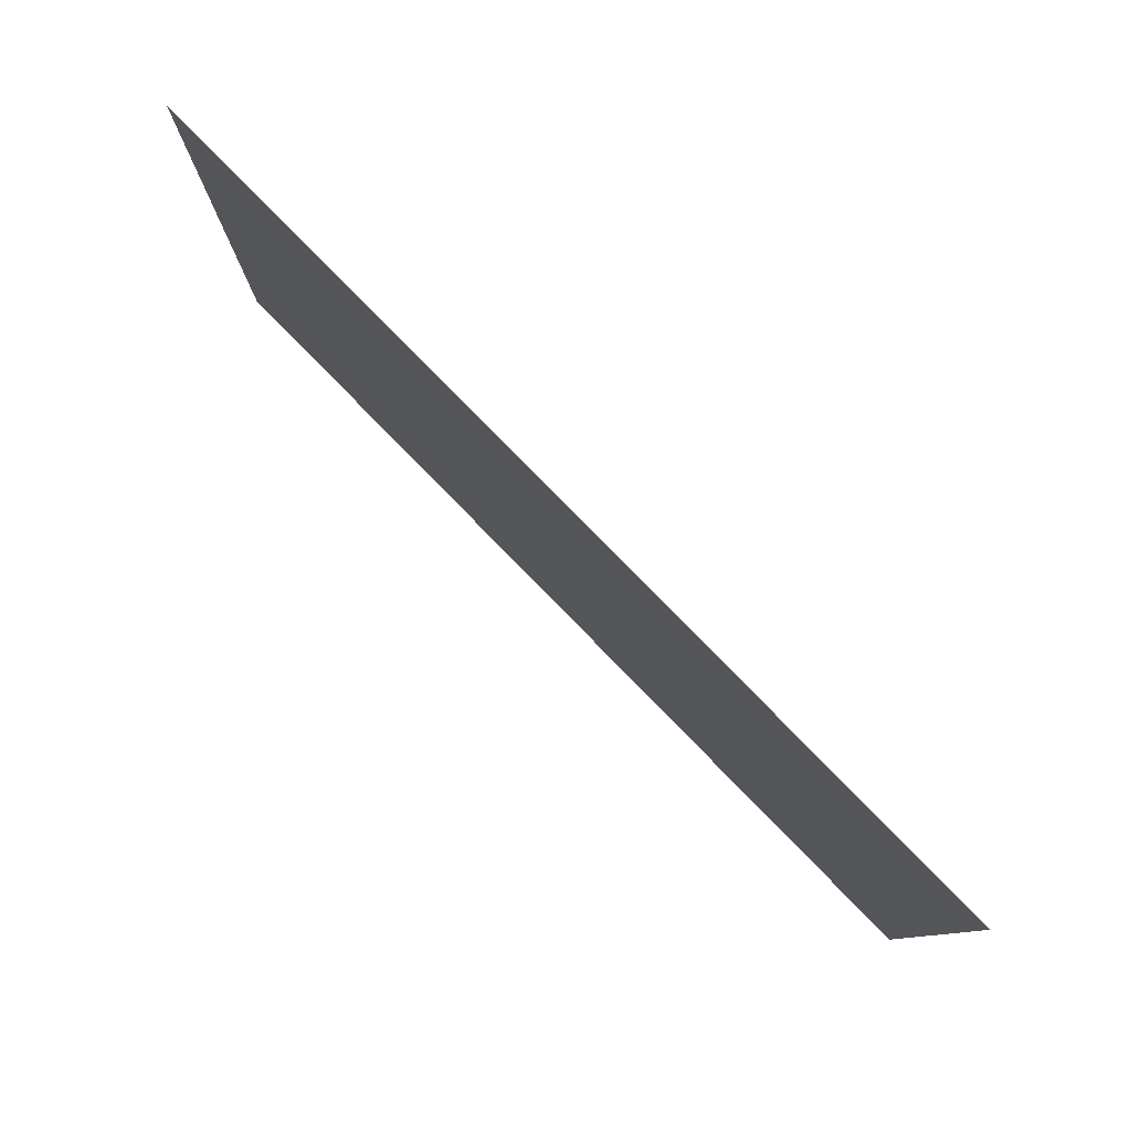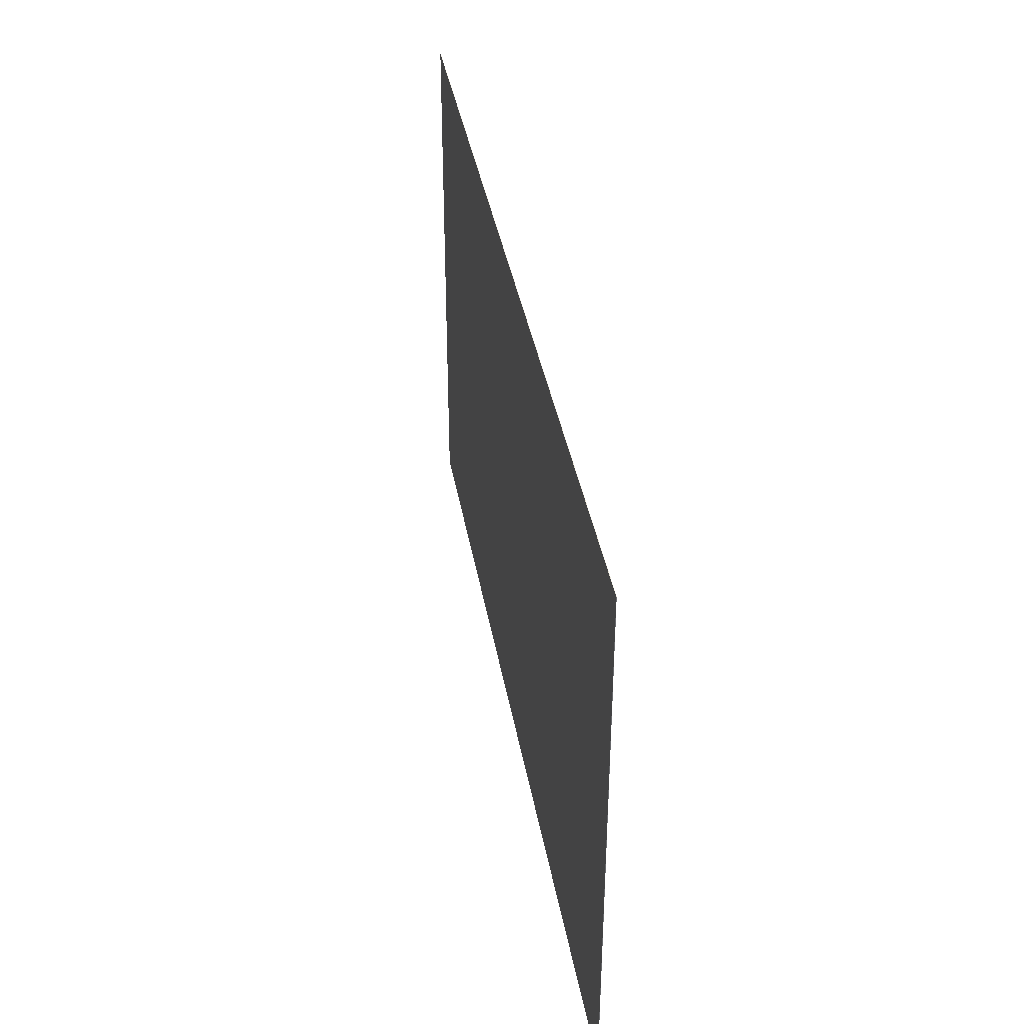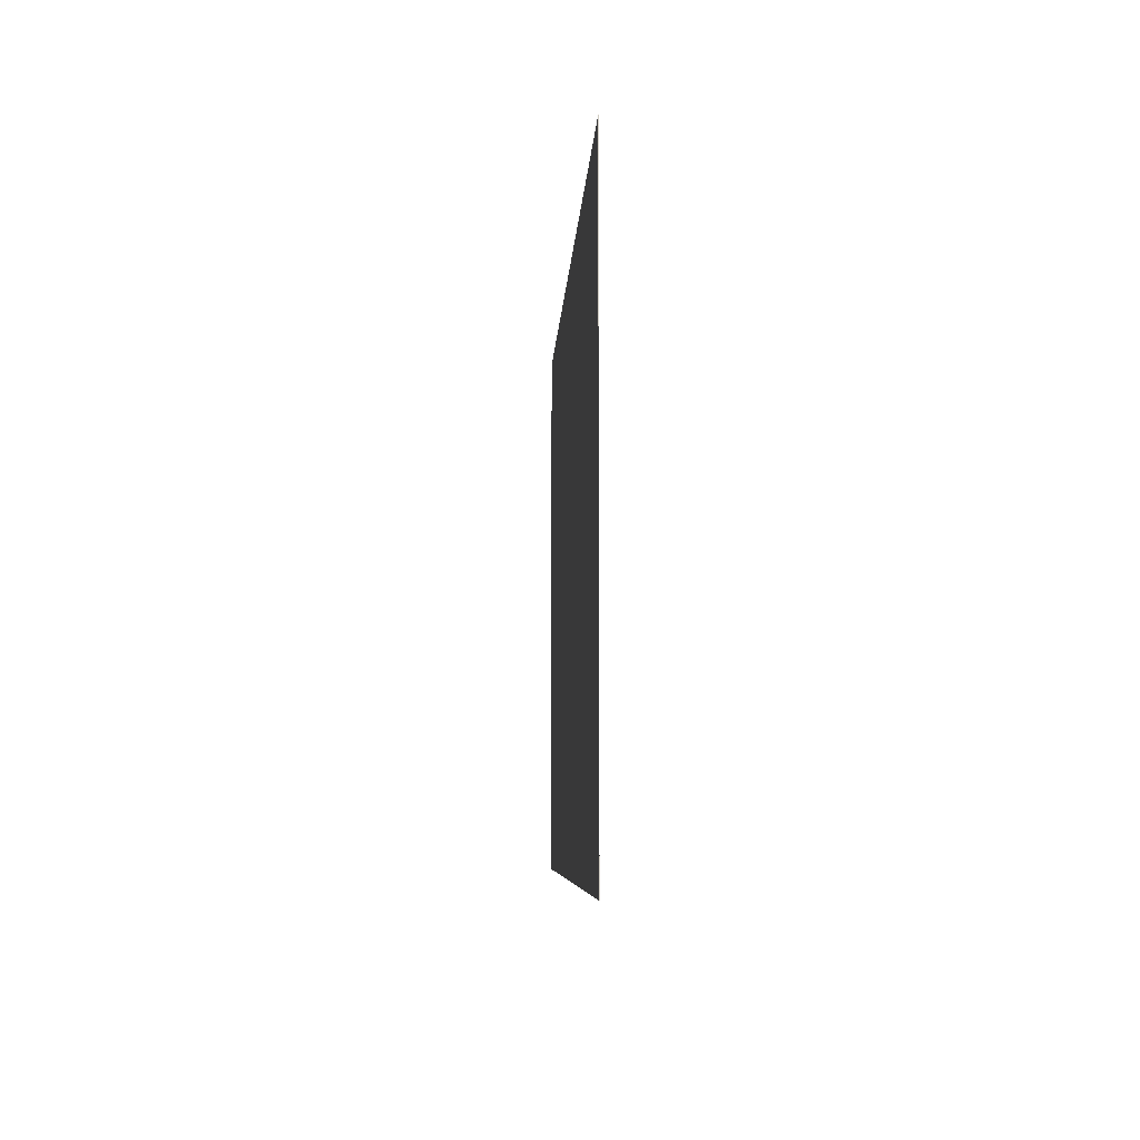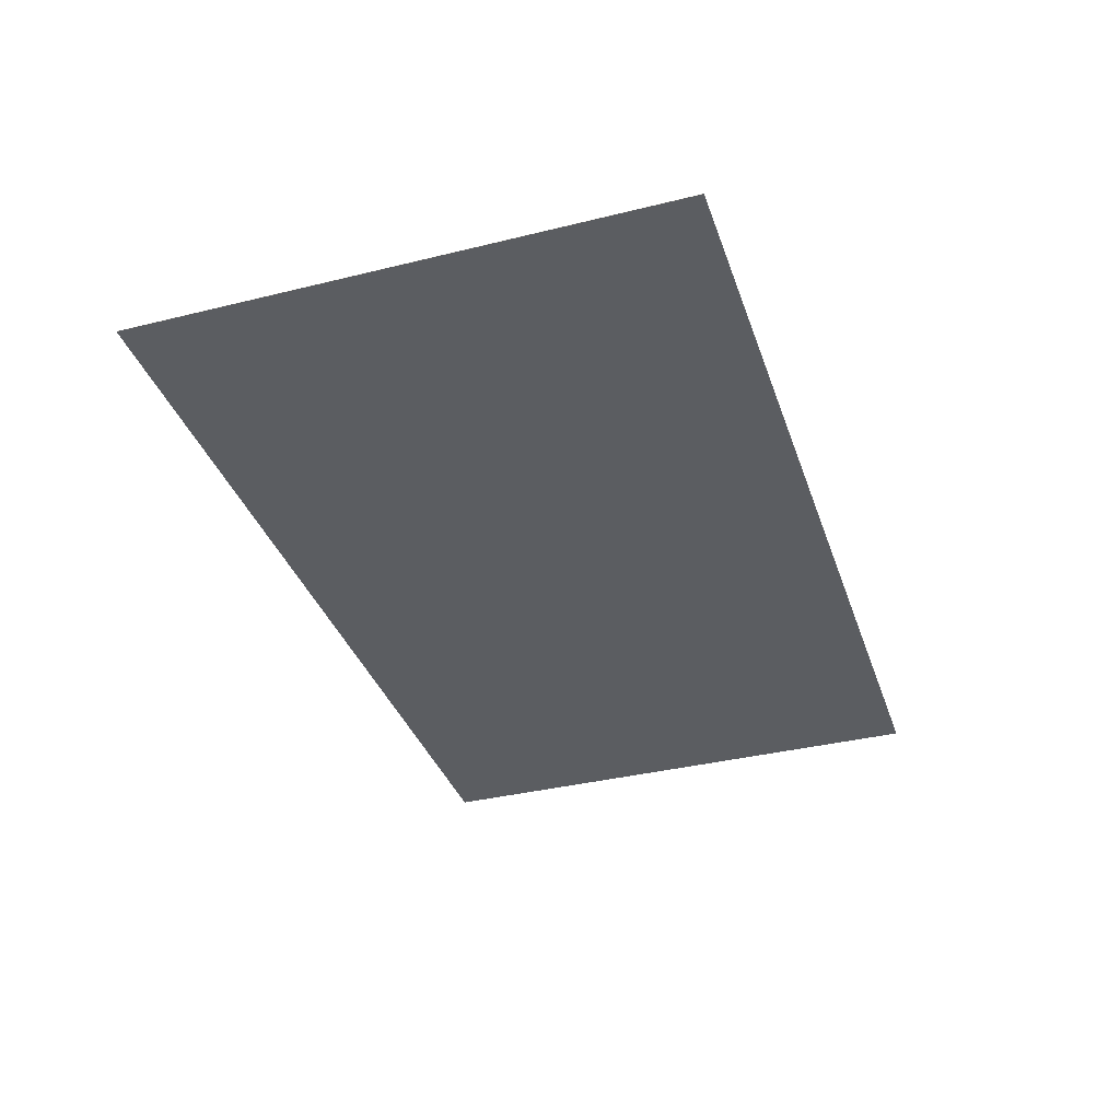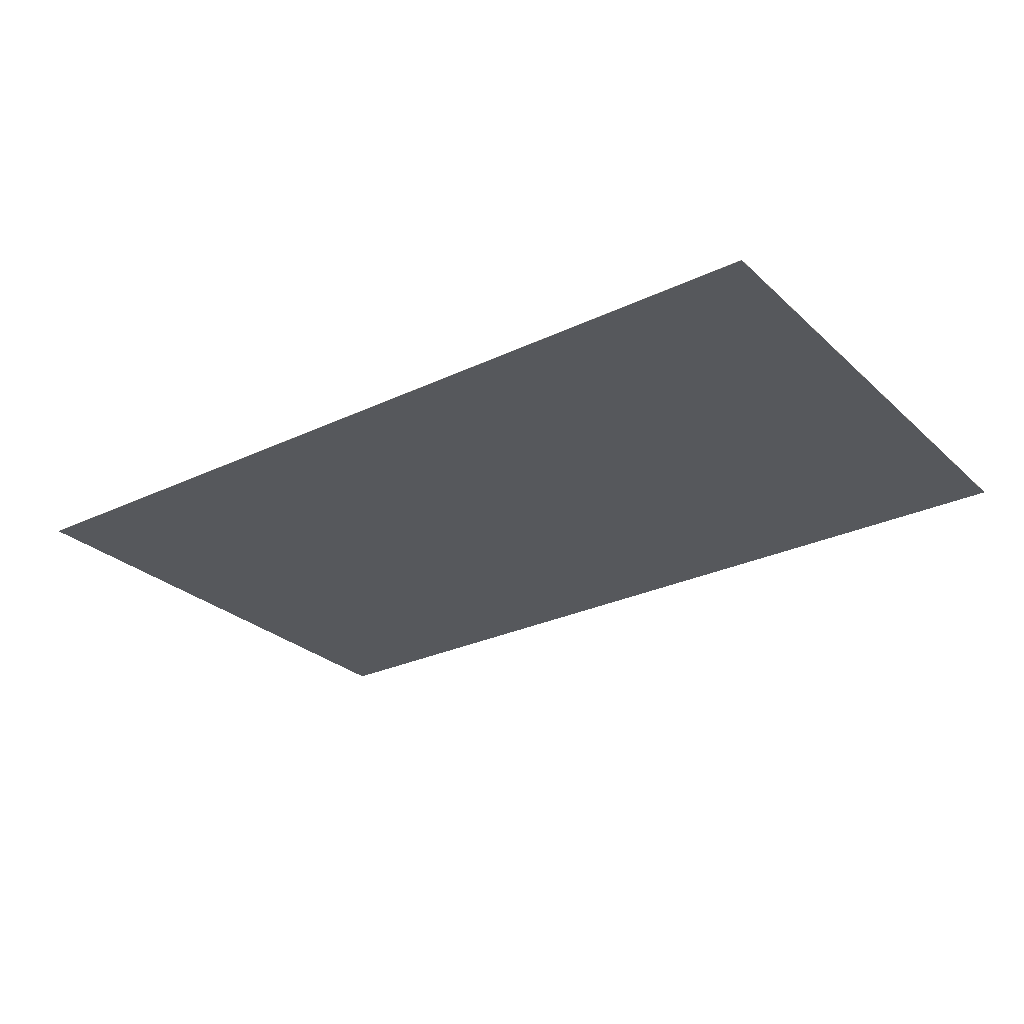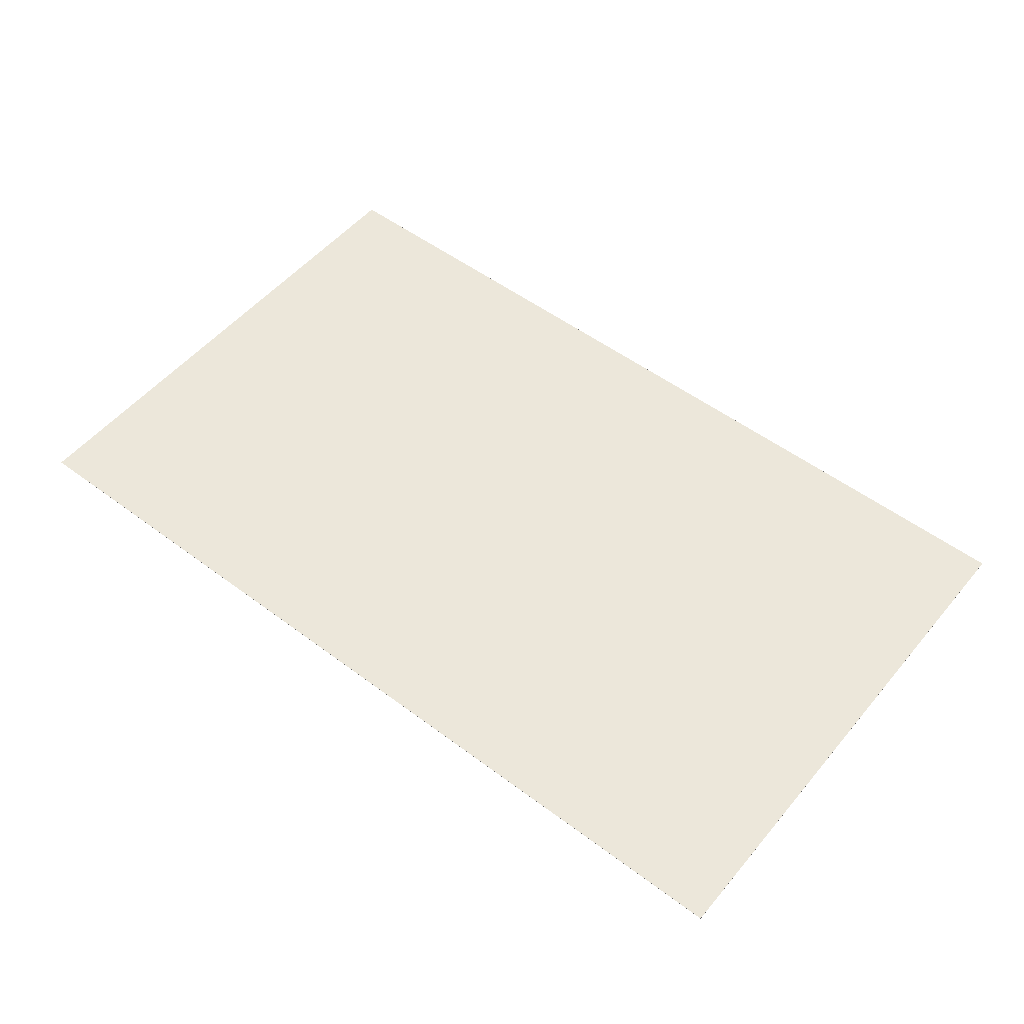
<metadata>
{"format":"obj","ext":"obj","renderer":"f3d","projection":"perspective","resolution":1024,"background":"white","views":[{"elev":80.0,"azim":45.6,"up":"+Y"},{"elev":38.1,"azim":-99.7,"up":"+Y"},{"elev":-6.0,"azim":-92.5,"up":"+Y"},{"elev":-36.1,"azim":107.9,"up":"+Z"},{"elev":-27.7,"azim":-143.9,"up":"+Z"},{"elev":52.7,"azim":-141.2,"up":"+Z"}]}
</metadata>
<code>
v 1.23 0.7374 -0.0003873
v 1.23 0.7374 -0.0003873
v 1.23 0.7374 -0.0003873
v 1.23 0.7374 0.0003873
v 1.23 0.7374 0.0003873
v 1.23 0.7374 0.0003873
v 1.23 -0.7374 -0.0003873
v 1.23 -0.7374 -0.0003873
v 1.23 -0.7374 -0.0003873
v 1.23 -0.7374 0.0003873
v 1.23 -0.7374 0.0003873
v 1.23 -0.7374 0.0003873
v -1.23 0.7374 -0.0003873
v -1.23 0.7374 -0.0003873
v -1.23 0.7374 -0.0003873
v -1.23 0.7374 0.0003873
v -1.23 0.7374 0.0003873
v -1.23 0.7374 0.0003873
v -1.23 -0.7374 -0.0003873
v -1.23 -0.7374 -0.0003873
v -1.23 -0.7374 -0.0003873
v -1.23 -0.7374 0.0003873
v -1.23 -0.7374 0.0003873
v -1.23 -0.7374 0.0003873
f 8 13 2
f 24 9 10
f 16 19 22
f 23 6 18
f 12 3 5
f 4 14 17
f 8 20 13
f 24 21 9
f 16 15 19
f 23 11 6
f 12 7 3
f 4 1 14

</code>
